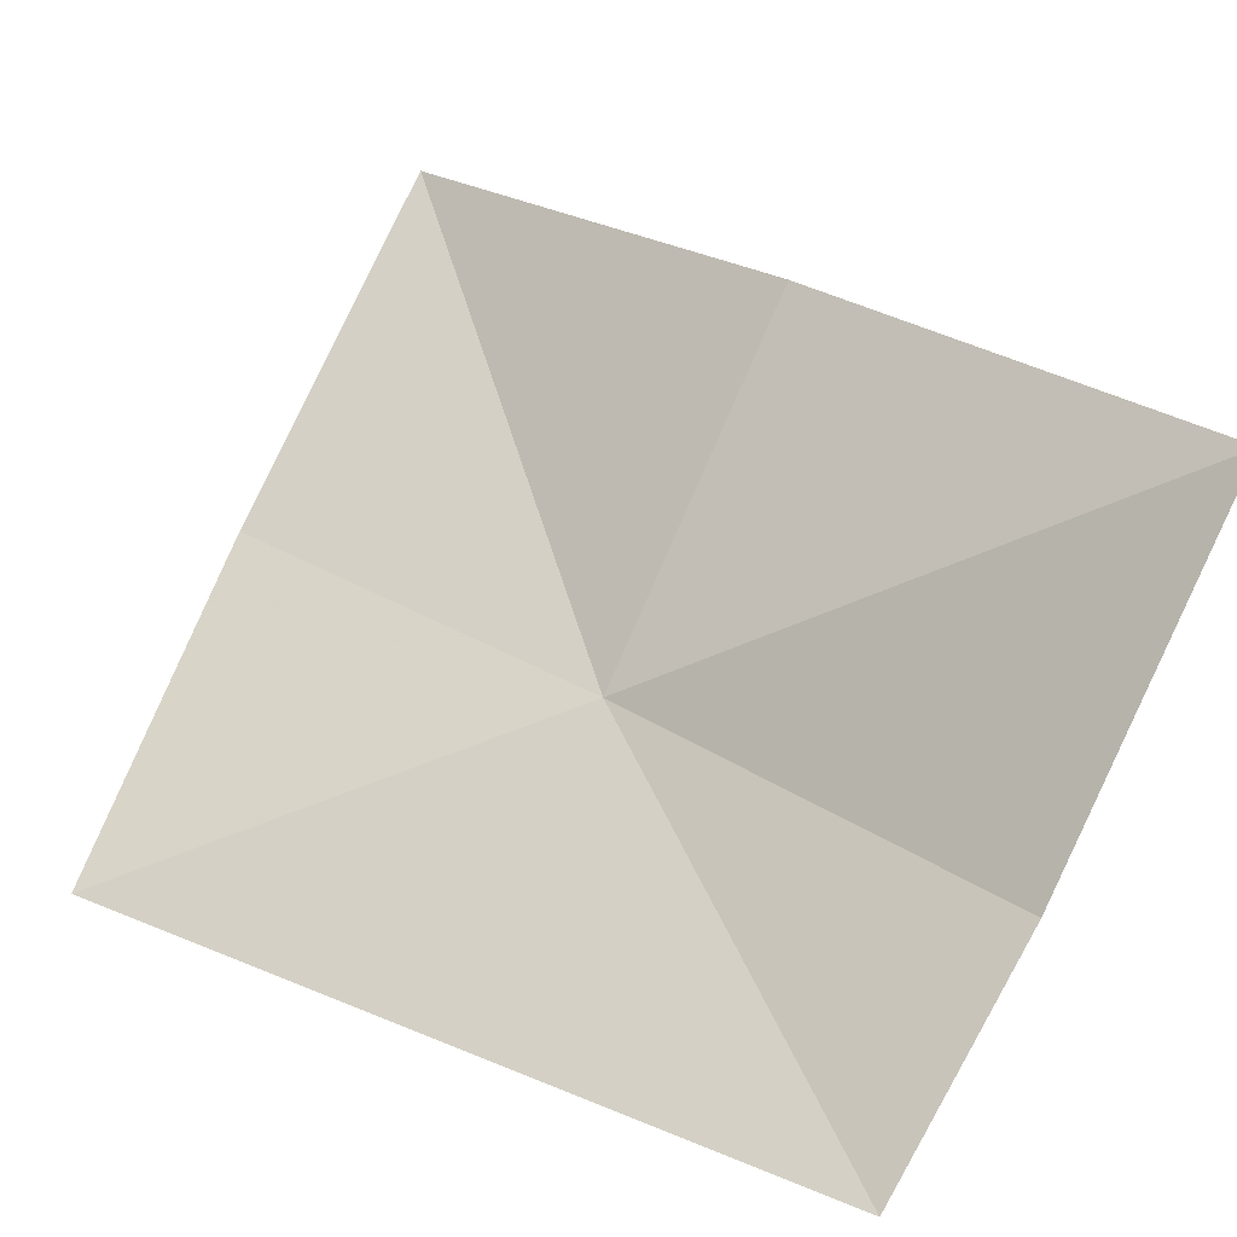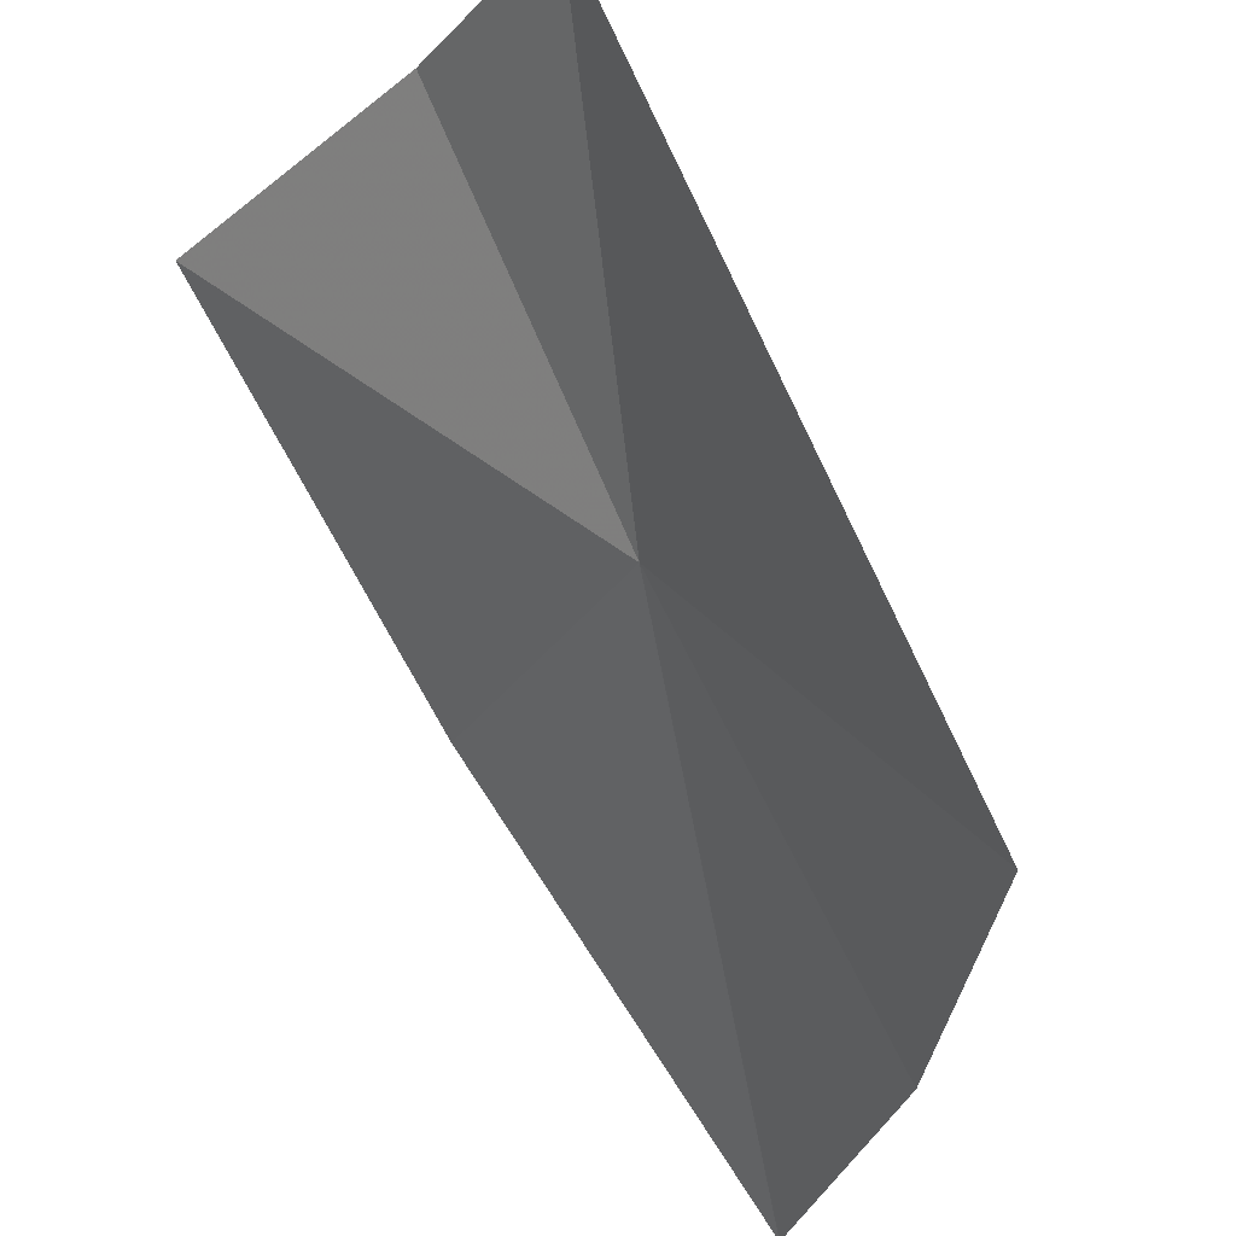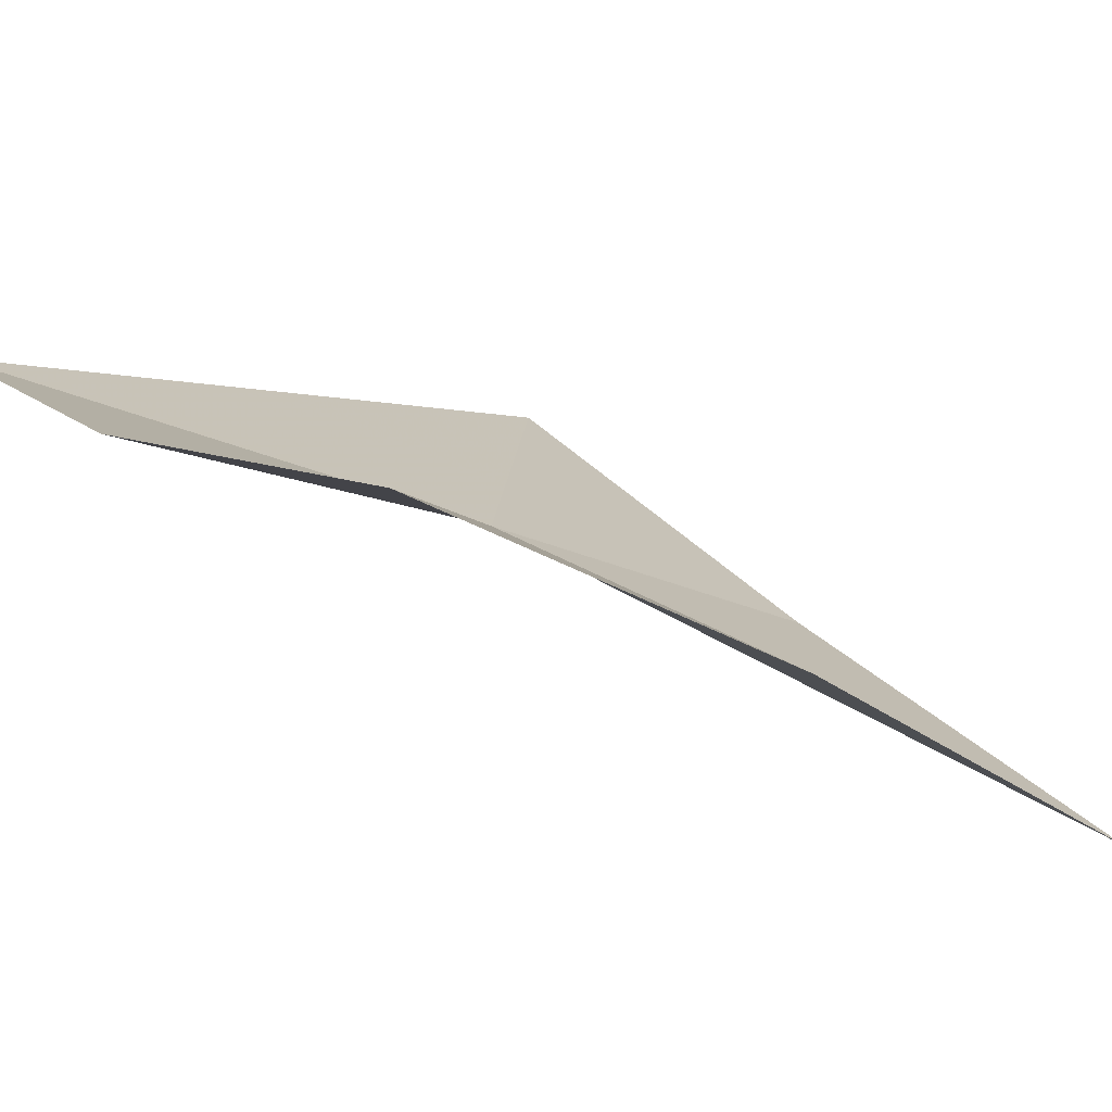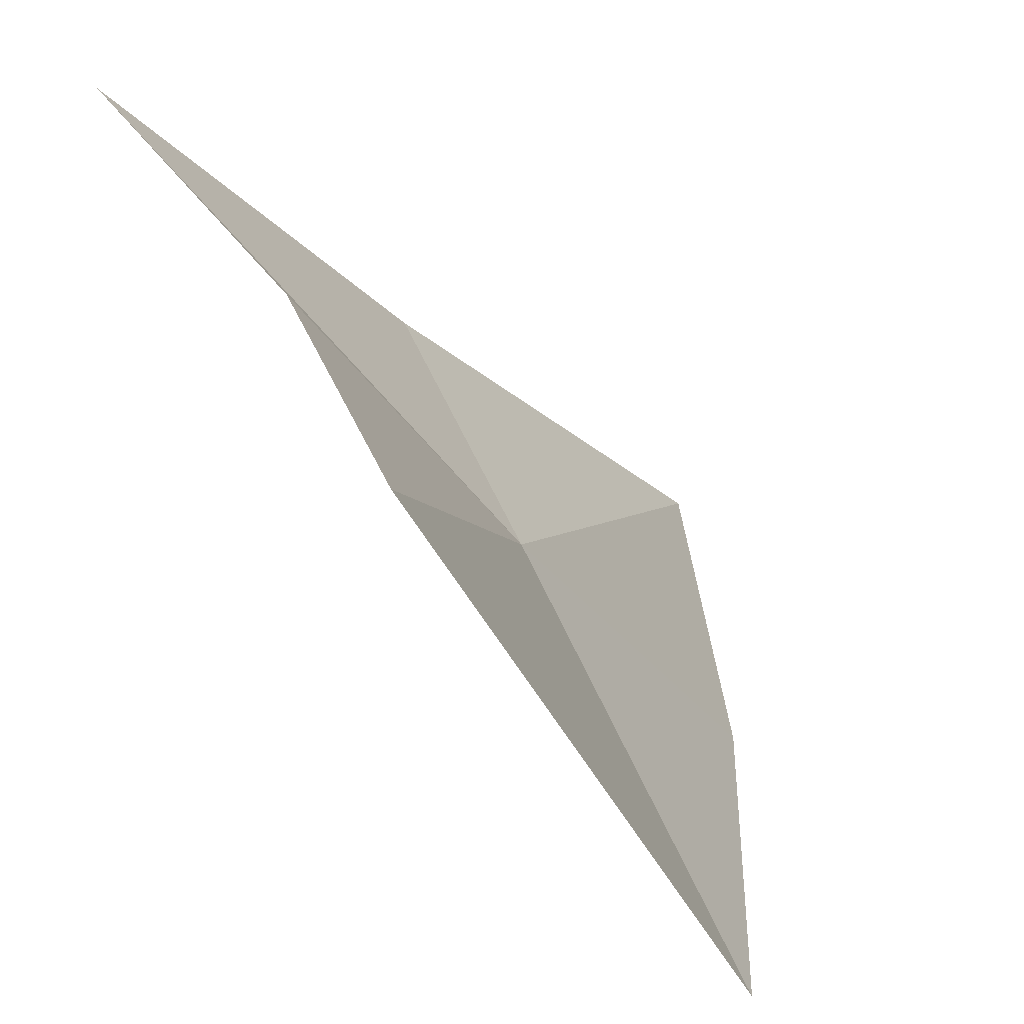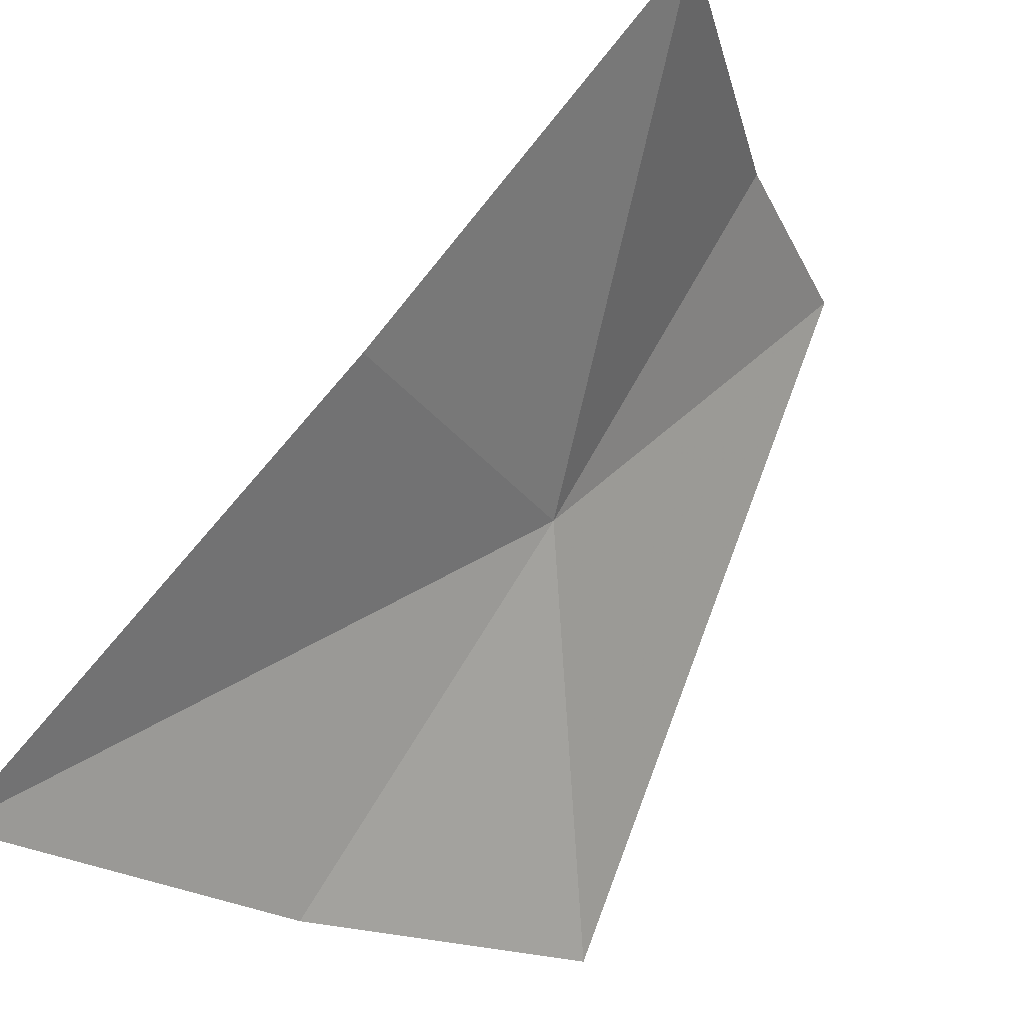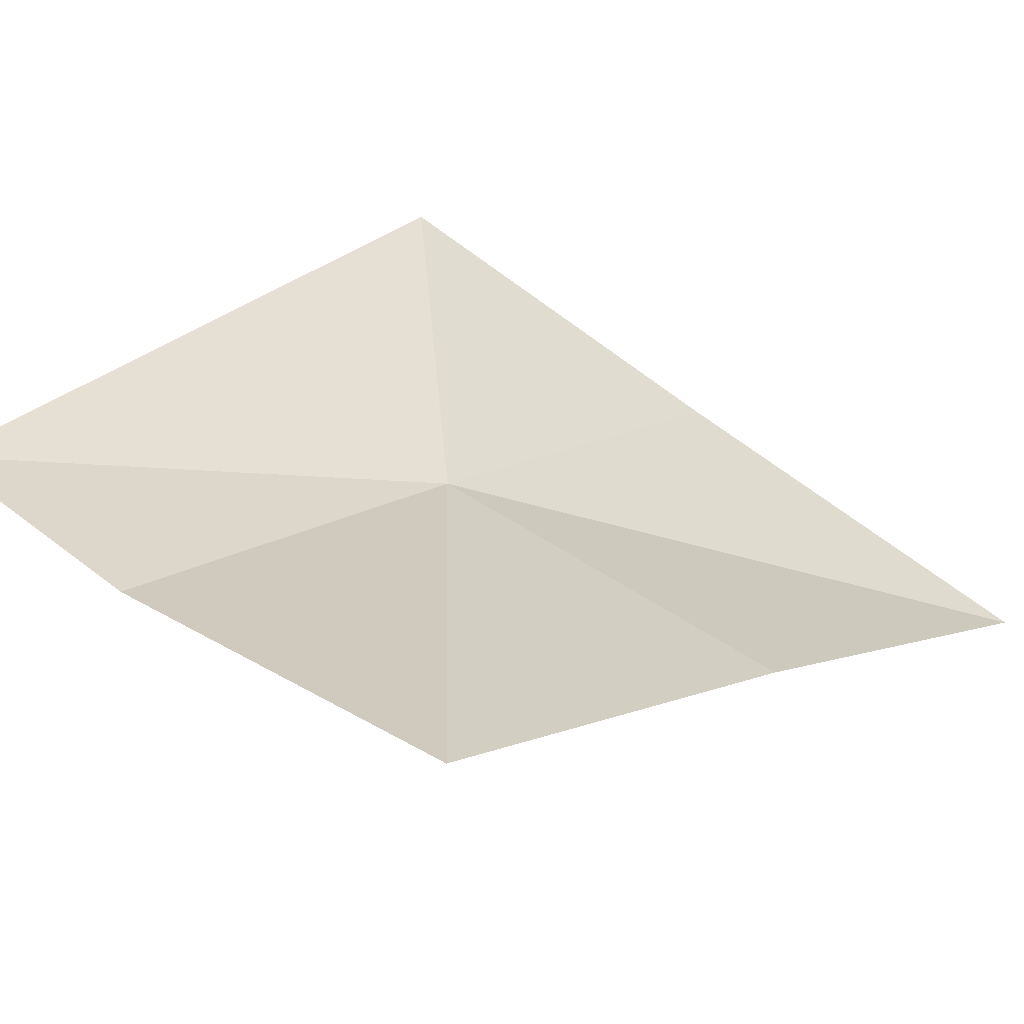
<metadata>
{"format":"obj","ext":"obj","renderer":"f3d","projection":"perspective","resolution":1024,"background":"white","views":[{"elev":76.7,"azim":-64.5,"up":"+Y"},{"elev":-24.6,"azim":-113.3,"up":"+Z"},{"elev":31.0,"azim":46.4,"up":"+Y"},{"elev":41.5,"azim":-106.4,"up":"+Z"},{"elev":-27.7,"azim":118.9,"up":"+Z"},{"elev":55.6,"azim":38.0,"up":"+Y"}]}
</metadata>
<code>
v 0.09667 -0.3712 0.3359
v 0.0667 -0.3841 0.3035
v 0.1009 -0.395 0.2995
v 0.0692 -0.3532 0.3697
v 0.0919 -0.3508 0.3712
v 0.1257 -0.3417 0.371
v 0.1326 -0.3697 0.3347
v 0.1392 -0.4026 0.2971
f 1 2 3
f 1 5 4
f 1 7 6
f 1 6 5
f 1 3 8
f 1 8 7
f 1 4 2

</code>
